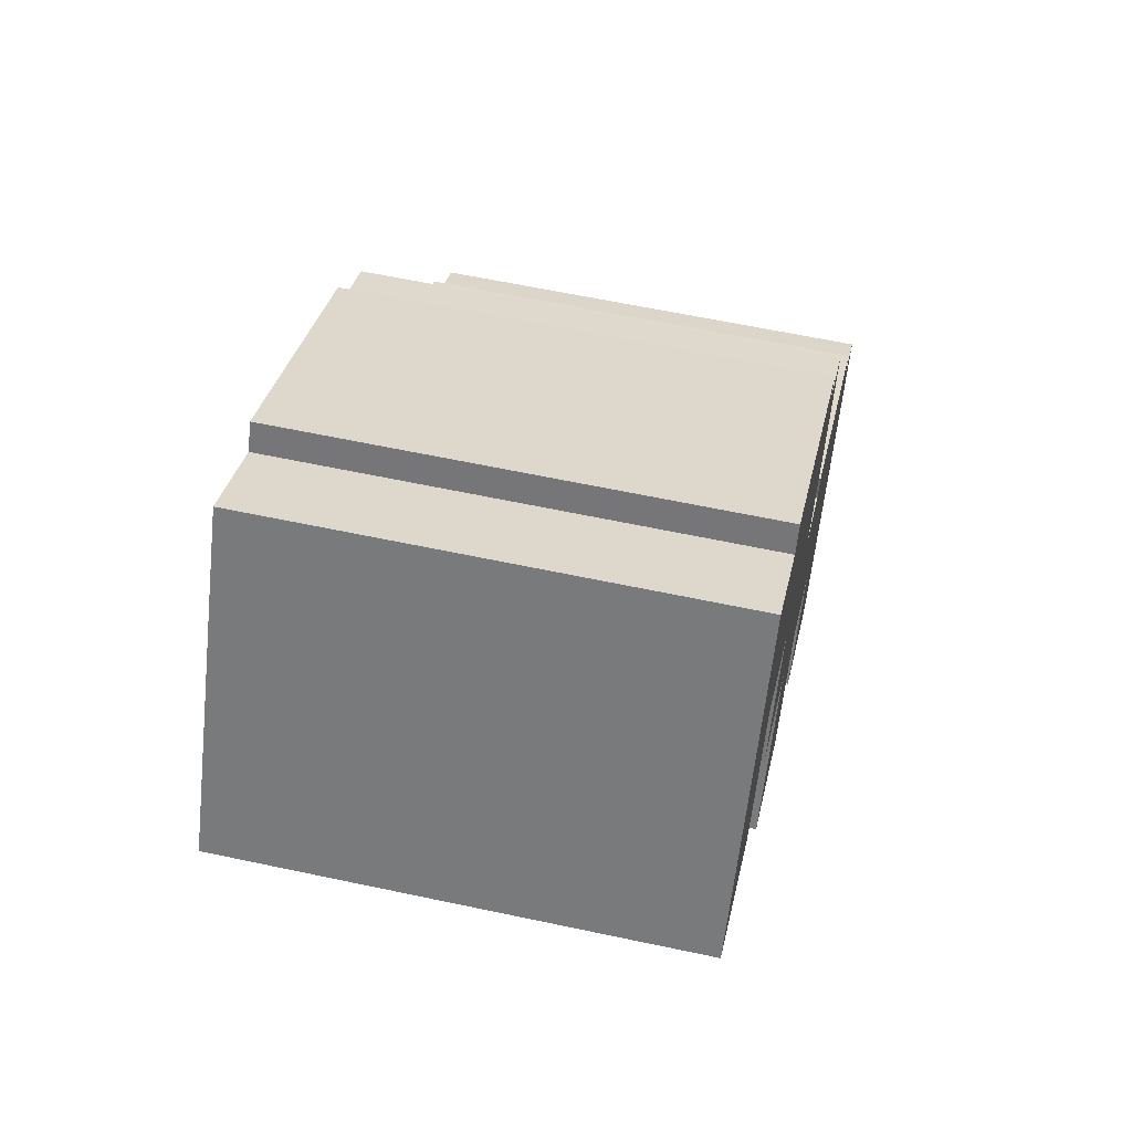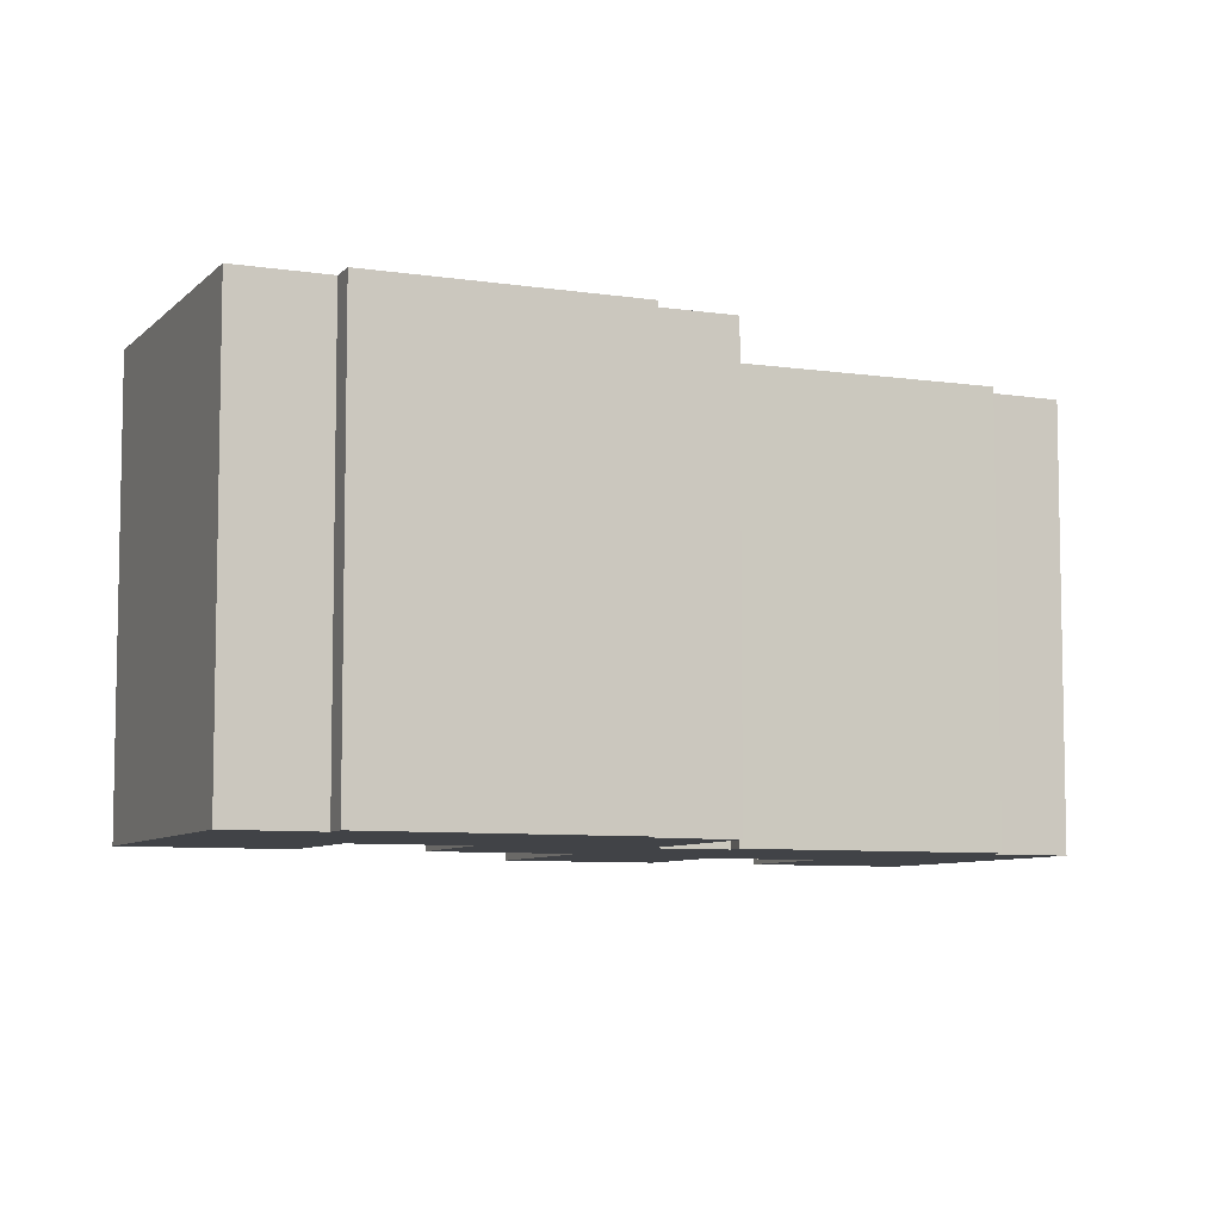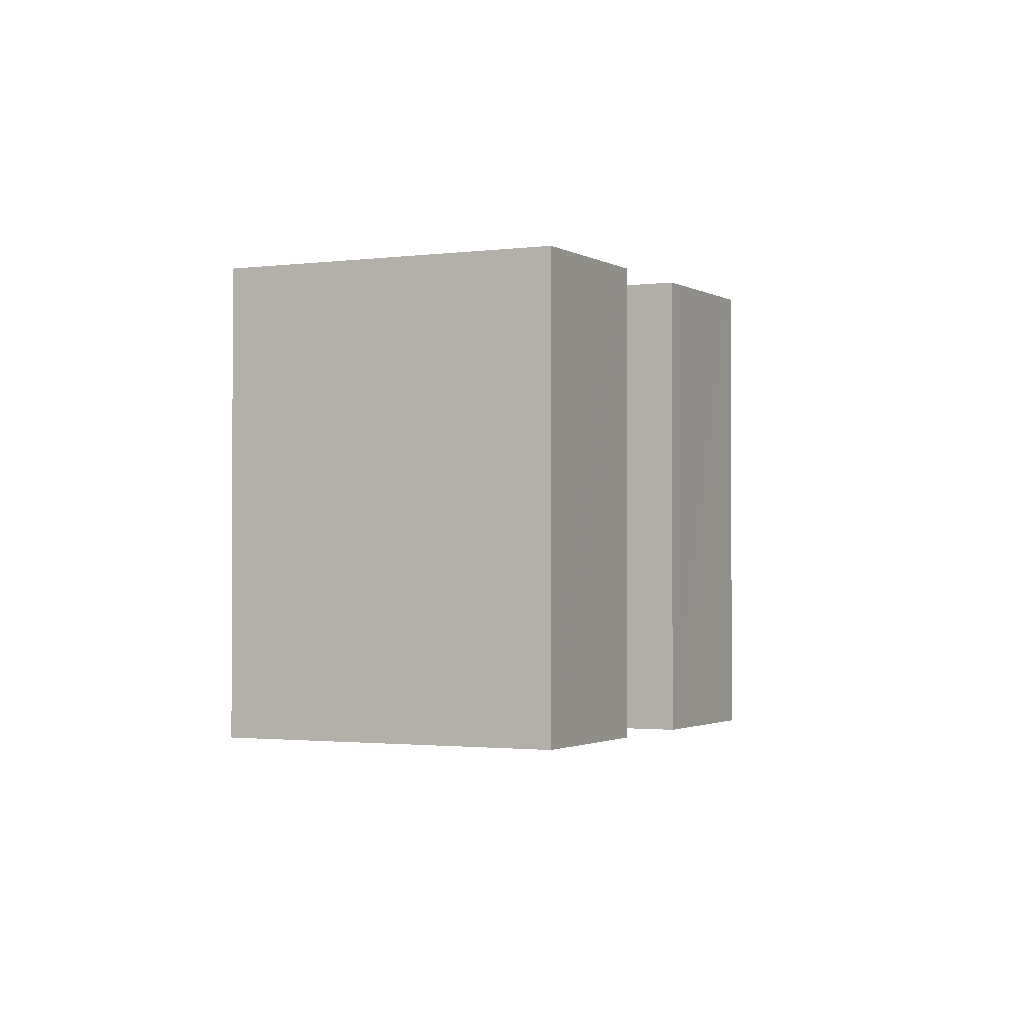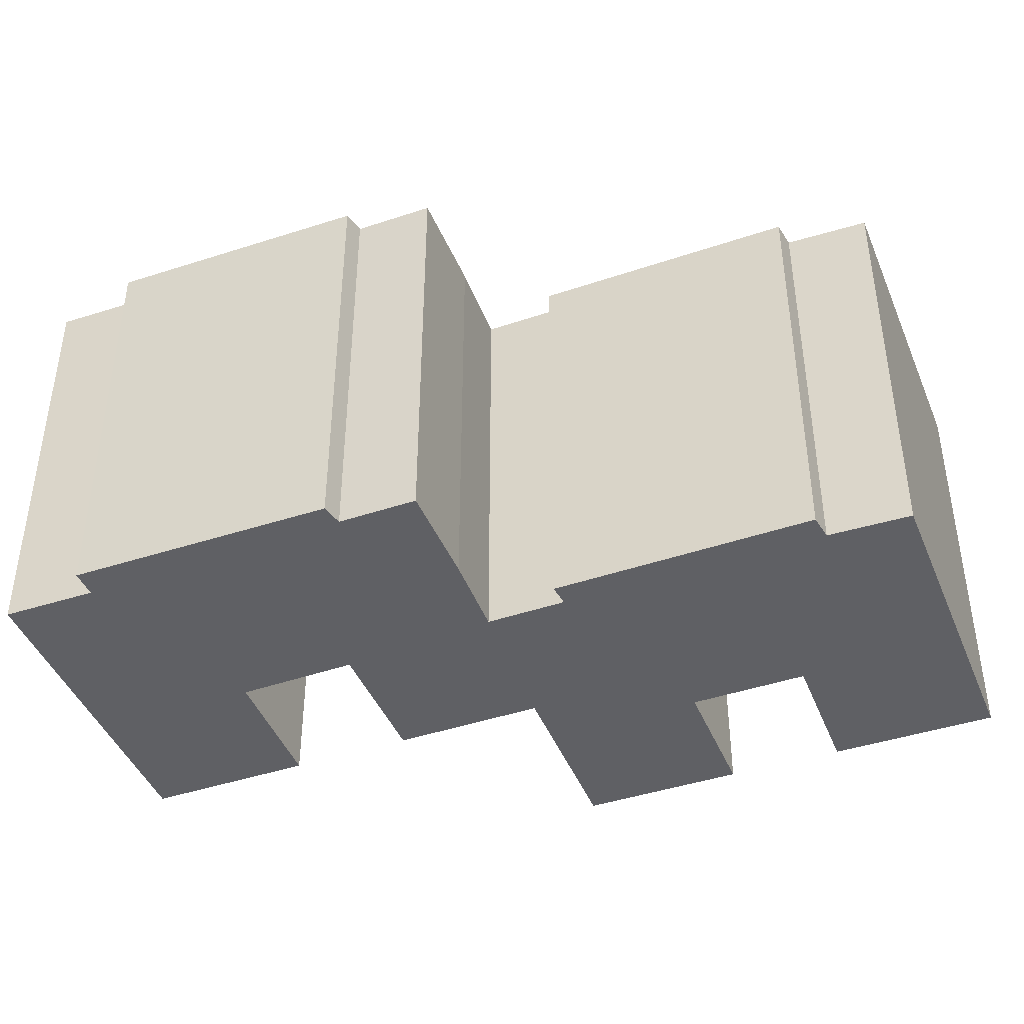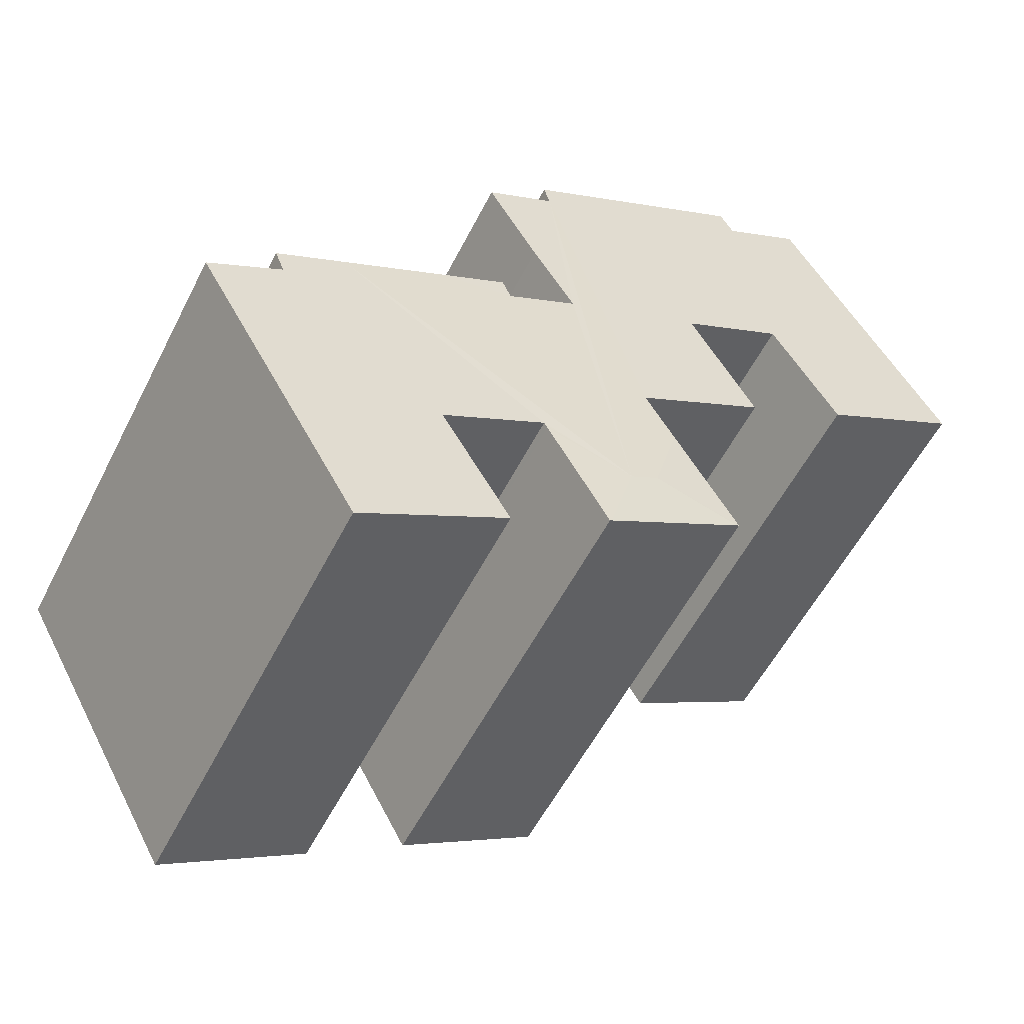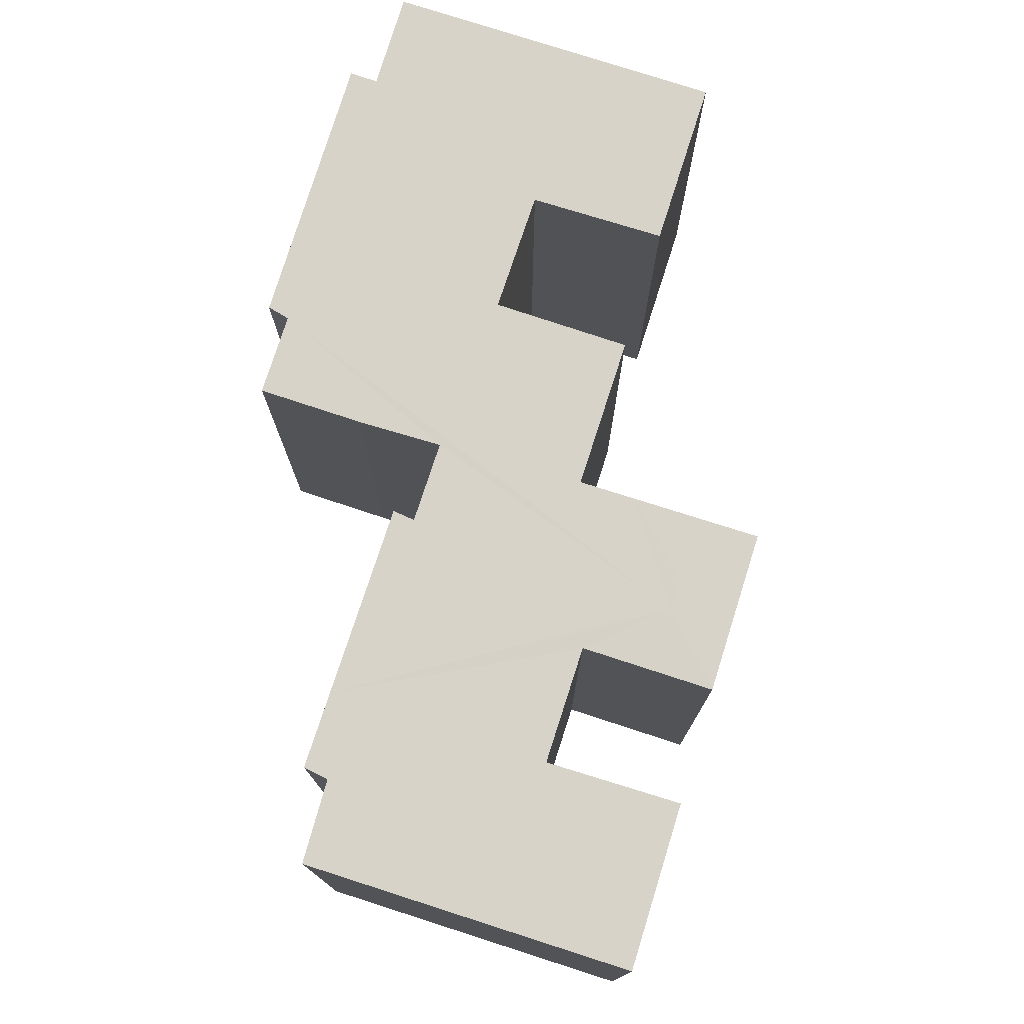
<metadata>
{"format":"obj","ext":"obj","renderer":"f3d","projection":"perspective","resolution":1024,"background":"white","views":[{"elev":60.1,"azim":-77.6,"up":"+Z"},{"elev":-7.3,"azim":6.1,"up":"+Y"},{"elev":-1.5,"azim":146.3,"up":"+Y"},{"elev":-43.6,"azim":50.8,"up":"+Y"},{"elev":-55.0,"azim":153.5,"up":"+Z"},{"elev":77.2,"azim":137.2,"up":"+Y"}]}
</metadata>
<code>
v  11.28 13.22 -10.62
v  10.56 13.2 -8.007
v  10.61 13.2 -7.92
v  8.697 13.2 -11.28
v  8.772 13.2 -11.32
v  9.663 13.2 6.861
v  7.303 13.2 7.258
v  7.697 13.2 7.991
v  2.596 13.2 4.622
v  4.869 13.2 8.671
v  12.73 13.2 5.095
v  9.473 13.2 -0.69
v  11.43 13.2 -6.471
v  9.448 13.2 -0.676
v  6.374 13.2 1.004
v  6.335 13.2 1.025
v  11.35 13.2 -6.422
v  7.509 13.2 -4.267
v  0 13.2 8.082e-16
v  4.322 13.2 -2.448
v  14.66 13.2 3.99
v  14.47 13.2 3.342
v  12.12 13.22 -11.1
v  12.84 13.2 -13.65
v  16.32 13.2 2.303
v  13.76 13.2 -2.751
v  16.56 13.2 2.165
v  14.19 13.2 -2.027
v  15.05 13.2 -0.583
v  18.16 13.2 -4.43
v  15.88 13.2 -3.933
v  16.14 13.2 -3.316
v  21.18 13.2 -6.101
v  14.83 13.2 -10.19
v  15.9 13.2 -15.47
v  22.19 13.2 -14.45
v  20.21 13.2 -17.97
v  25.1 13.2 -9.278
v  15.87 13.2 -15.46
v  16.99 13.2 -13.53
v  17.87 13.2 -12.01
v  17.92 13.2 -11.92
v  22.93 13.2 -7.951
v  17.9 13.2 -11.91
v  14.92 13.2 -10.24
v  23.21 13.2 -7.227
v  14.79 13.2 -10.27
v  14.74 13.2 -10.36
v  12.89 13.2 -13.68
v  12.89 8.375e-16 -13.68
v  8.697 6.905e-16 -11.28
v  12.84 8.358e-16 -13.65
v  8.772 6.932e-16 -11.32
v  11.43 3.962e-16 -6.471
v  7.509 2.613e-16 -4.267
v  11.35 3.932e-16 -6.422
v  9.473 4.225e-17 -0.69
v  6.374 -6.148e-17 1.004
v  6.335 -6.276e-17 1.025
v  9.448 4.139e-17 -0.676
v  4.322 1.499e-16 -2.448
v  0 0 0
v  20.21 1.1e-15 -17.97
v  15.87 9.464e-16 -15.46
v  15.9 9.473e-16 -15.47
v  17.92 7.301e-16 -11.92
v  14.92 6.268e-16 -10.24
v  14.83 6.238e-16 -10.19
v  17.9 7.294e-16 -11.91
v  10.61 4.85e-16 -7.92
v  10.56 4.903e-16 -8.007
v  4.869 -5.309e-16 8.671
v  2.596 -2.83e-16 4.622
v  7.303 -4.444e-16 7.258
v  7.697 -4.893e-16 7.991
v  15.88 2.408e-16 -3.933
v  16.14 2.03e-16 -3.316
v  16.99 8.282e-16 -13.53
v  17.87 7.356e-16 -12.01
v  16.56 -1.326e-16 2.165
v  15.05 3.57e-17 -0.583
v  13.76 1.685e-16 -2.751
v  14.19 1.241e-16 -2.027
v  25.1 5.681e-16 -9.278
v  22.19 8.847e-16 -14.45
v  14.74 6.345e-16 -10.36
v  14.79 6.291e-16 -10.27
v  9.663 -4.201e-16 6.861
v  14.66 -2.443e-16 3.99
v  12.73 -3.12e-16 5.095
v  14.47 -2.046e-16 3.342
v  16.32 -1.41e-16 2.303
v  21.18 3.736e-16 -6.101
v  23.21 4.425e-16 -7.227
v  18.16 2.713e-16 -4.43
v  22.93 4.869e-16 -7.951
g defaultobject
f 1 2 3
f 2 1 4
f 4 1 5
f 6 7 8
f 7 9 10
f 9 7 6
f 9 6 11
f 9 11 12
f 12 11 13
f 9 12 14
f 9 14 15
f 9 15 16
f 12 13 17
f 12 17 18
f 16 19 9
f 19 16 20
f 21 13 11
f 13 21 22
f 13 22 23
f 13 23 3
f 3 23 1
f 1 23 5
f 5 23 24
f 25 26 22
f 26 25 27
f 26 27 28
f 28 27 29
f 23 22 26
f 30 31 32
f 31 30 23
f 23 30 33
f 23 26 31
f 23 33 34
f 35 36 37
f 36 35 38
f 38 35 39
f 38 39 40
f 38 40 41
f 38 41 42
f 38 42 43
f 43 42 44
f 43 44 45
f 43 45 46
f 46 45 33
f 33 45 34
f 47 23 34
f 23 47 48
f 23 48 49
f 23 49 24
f 50 24 49
f 24 50 5
f 5 50 4
f 4 50 51
f 51 50 52
f 51 52 53
f 54 17 13
f 17 54 18
f 18 54 55
f 55 54 56
f 57 14 12
f 14 57 15
f 15 57 16
f 16 57 58
f 16 58 59
f 58 57 60
f 61 19 20
f 19 61 62
f 63 35 37
f 35 63 39
f 39 63 64
f 64 63 65
f 66 44 42
f 44 66 45
f 45 66 34
f 34 66 67
f 34 67 68
f 67 66 69
f 51 2 4
f 2 51 3
f 3 51 13
f 13 51 70
f 13 70 54
f 70 51 71
f 55 12 18
f 12 55 57
f 62 9 19
f 9 62 10
f 10 62 72
f 72 62 73
f 74 8 7
f 8 74 75
f 76 32 31
f 32 76 77
f 64 40 39
f 40 64 41
f 41 64 42
f 42 64 78
f 42 78 79
f 42 79 66
f 59 20 16
f 20 59 61
f 80 29 27
f 29 80 81
f 81 28 29
f 28 81 26
f 26 81 82
f 82 81 83
f 84 36 38
f 36 84 37
f 37 84 63
f 63 84 85
f 68 47 34
f 47 68 48
f 48 68 49
f 49 68 86
f 49 86 50
f 86 68 87
f 72 7 10
f 7 72 74
f 75 6 8
f 6 75 11
f 11 75 21
f 21 75 88
f 21 88 89
f 89 88 90
f 91 25 22
f 25 91 27
f 27 91 80
f 80 91 92
f 82 31 26
f 31 82 76
f 77 30 32
f 30 77 33
f 33 77 46
f 46 77 93
f 46 93 94
f 93 77 95
f 96 38 43
f 38 96 84
f 89 22 21
f 22 89 91
f 94 43 46
f 43 94 96
f 85 65 63
f 65 85 84
f 65 84 64
f 64 84 78
f 78 84 96
f 78 96 79
f 79 96 66
f 66 96 69
f 69 96 67
f 67 96 94
f 67 94 93
f 67 93 68
f 86 52 50
f 52 86 53
f 53 86 87
f 53 87 68
f 53 68 93
f 53 93 95
f 53 95 51
f 51 95 71
f 71 95 76
f 76 95 77
f 71 76 70
f 76 54 70
f 54 76 82
f 54 82 56
f 56 82 55
f 55 82 83
f 55 83 81
f 55 81 80
f 55 80 57
f 57 80 92
f 57 92 91
f 57 91 60
f 60 91 58
f 58 91 89
f 58 89 90
f 58 90 59
f 75 74 88
f 59 62 61
f 62 59 90
f 62 90 88
f 62 88 73
f 73 88 74
f 73 74 72

</code>
